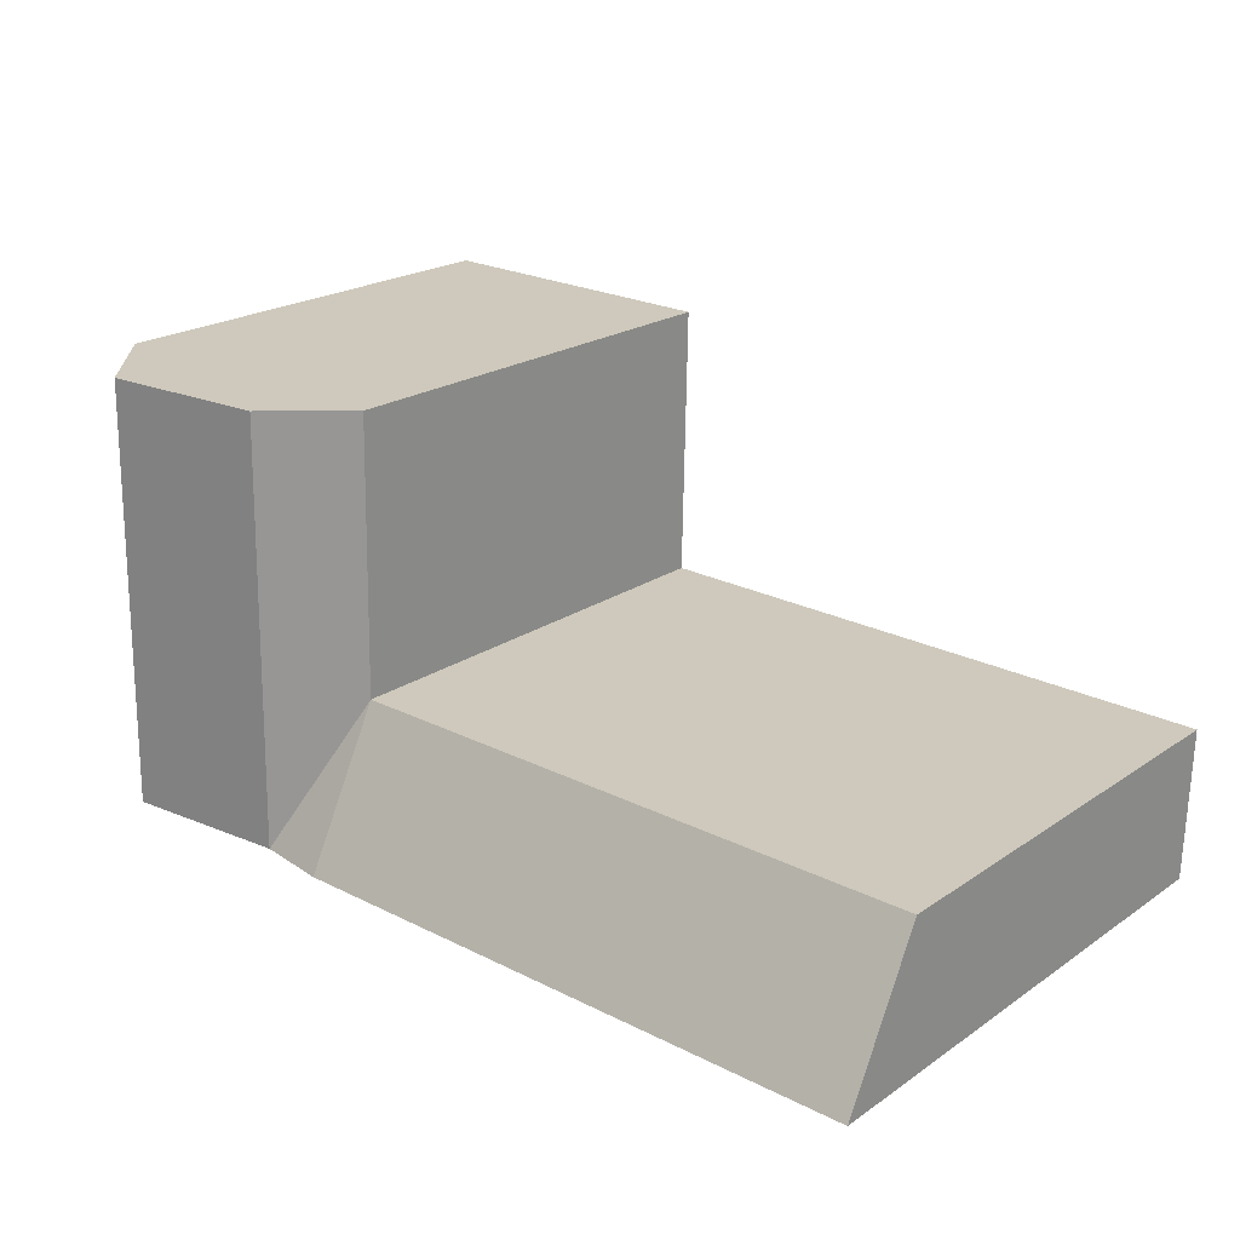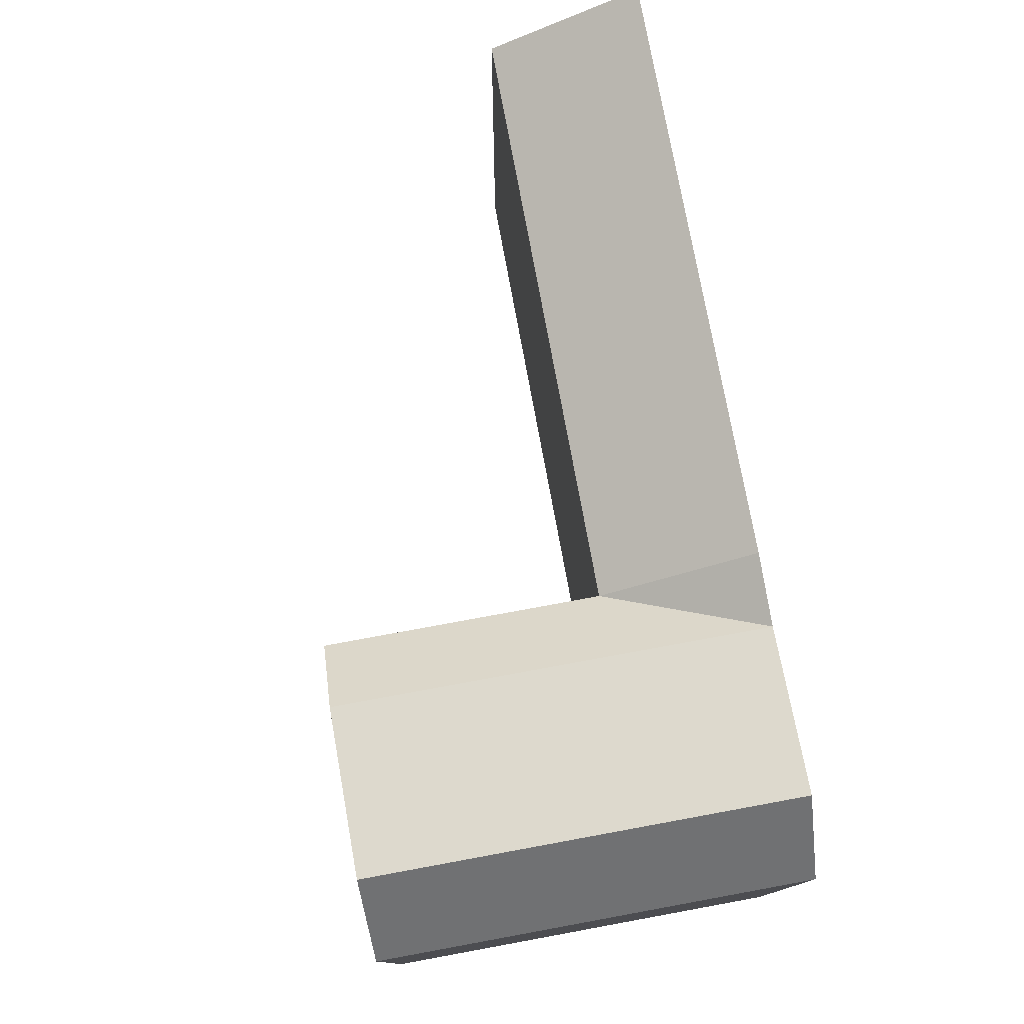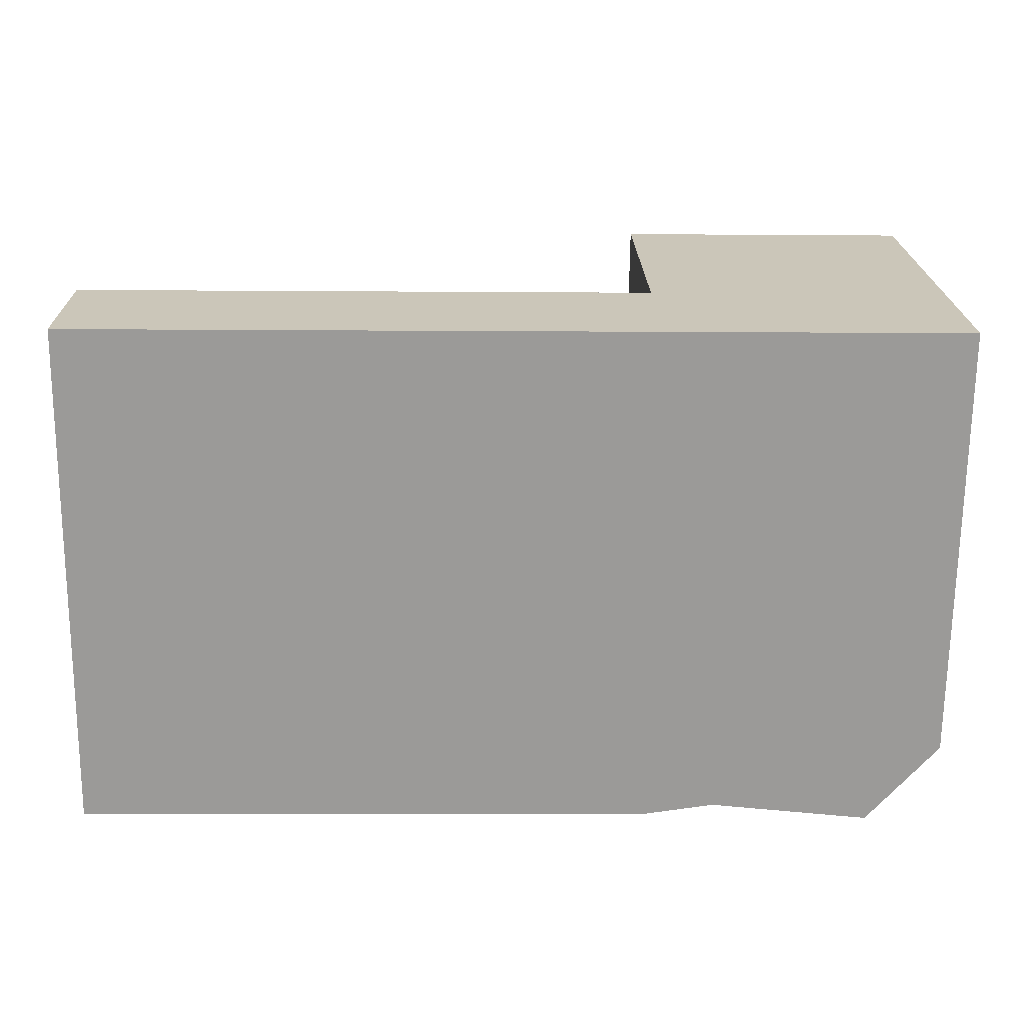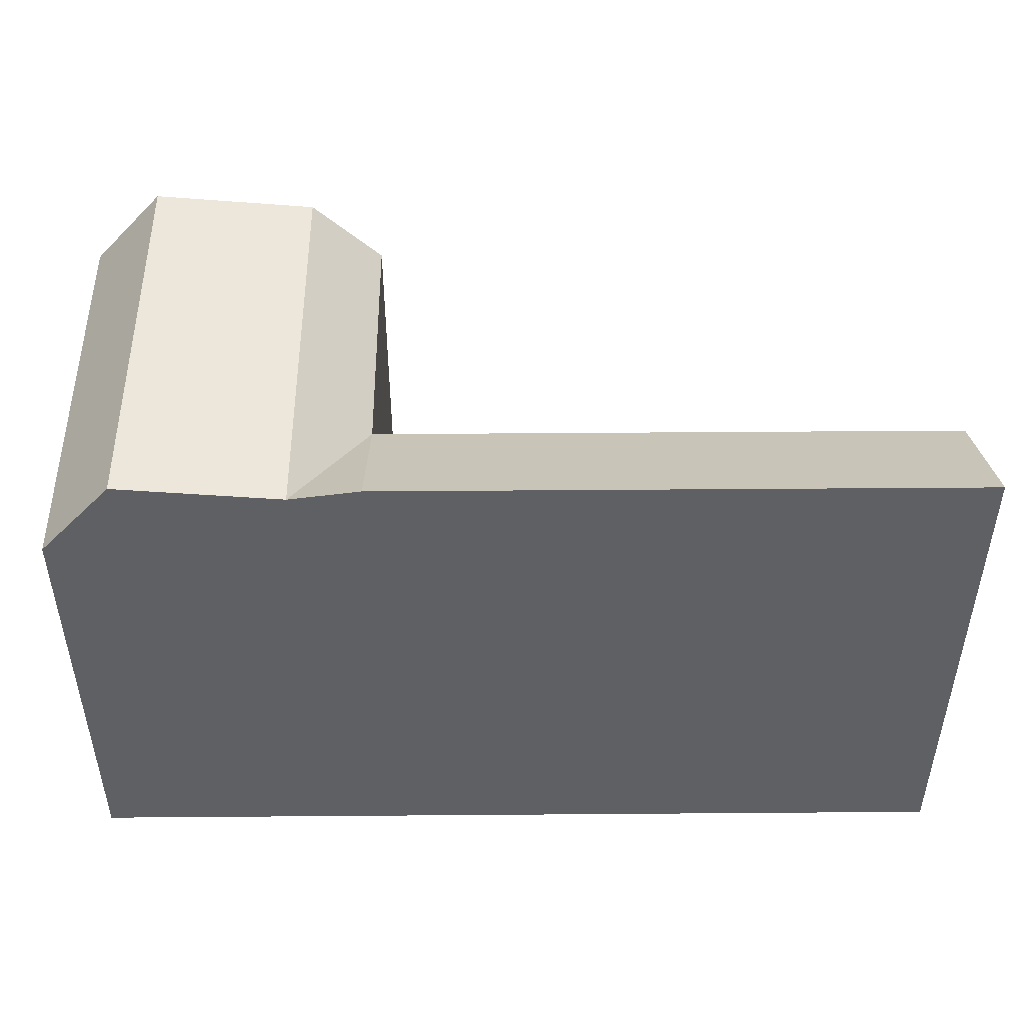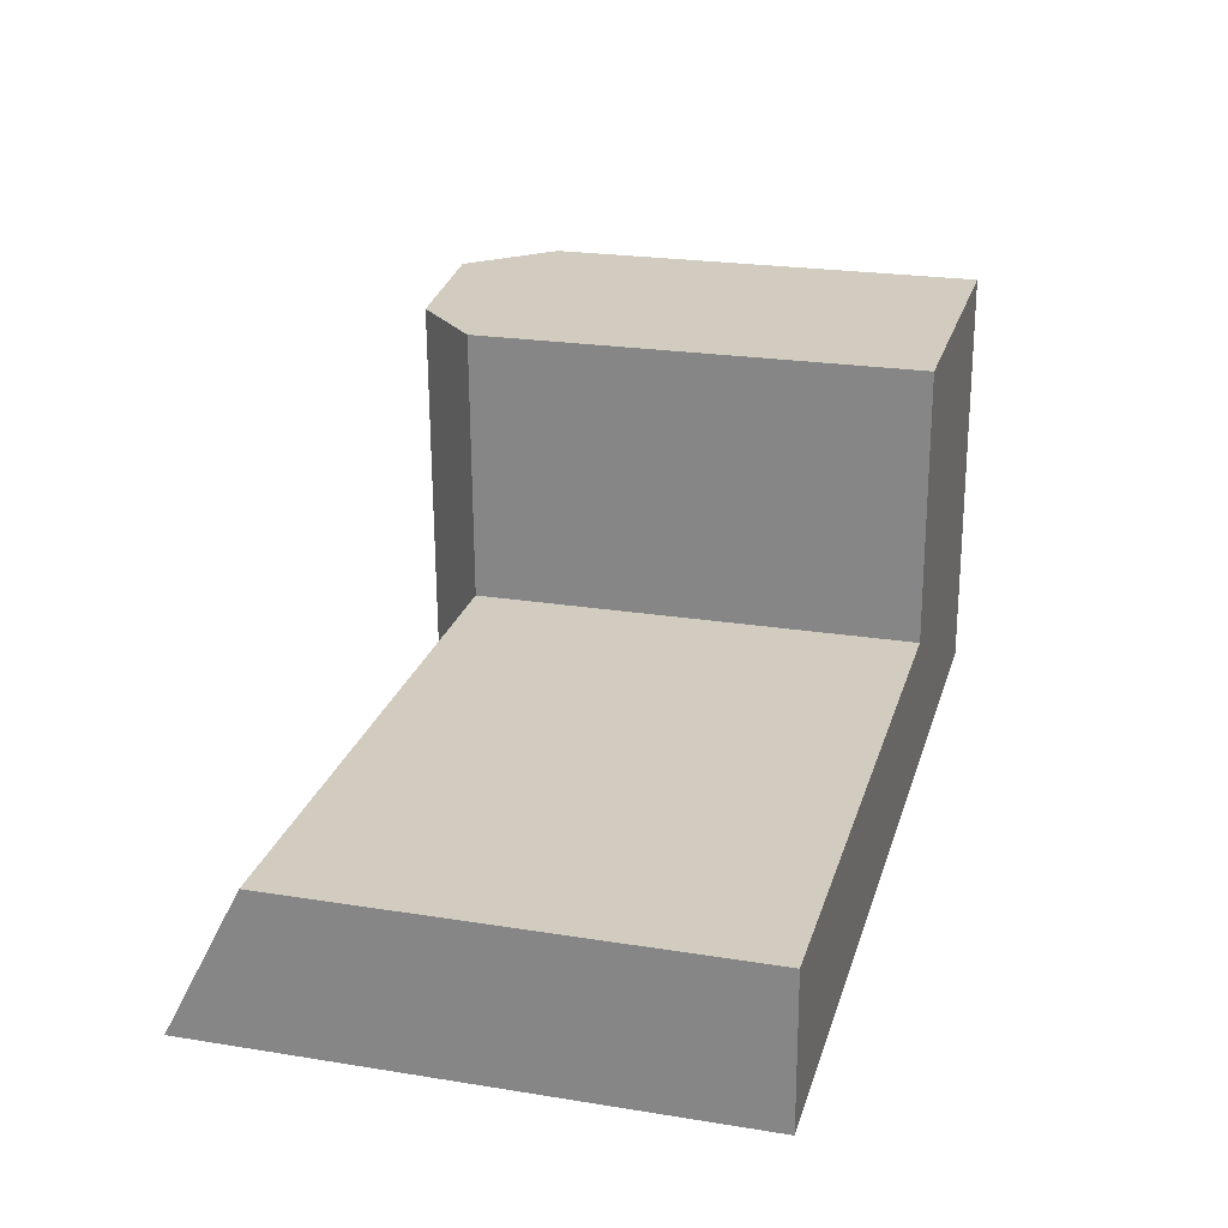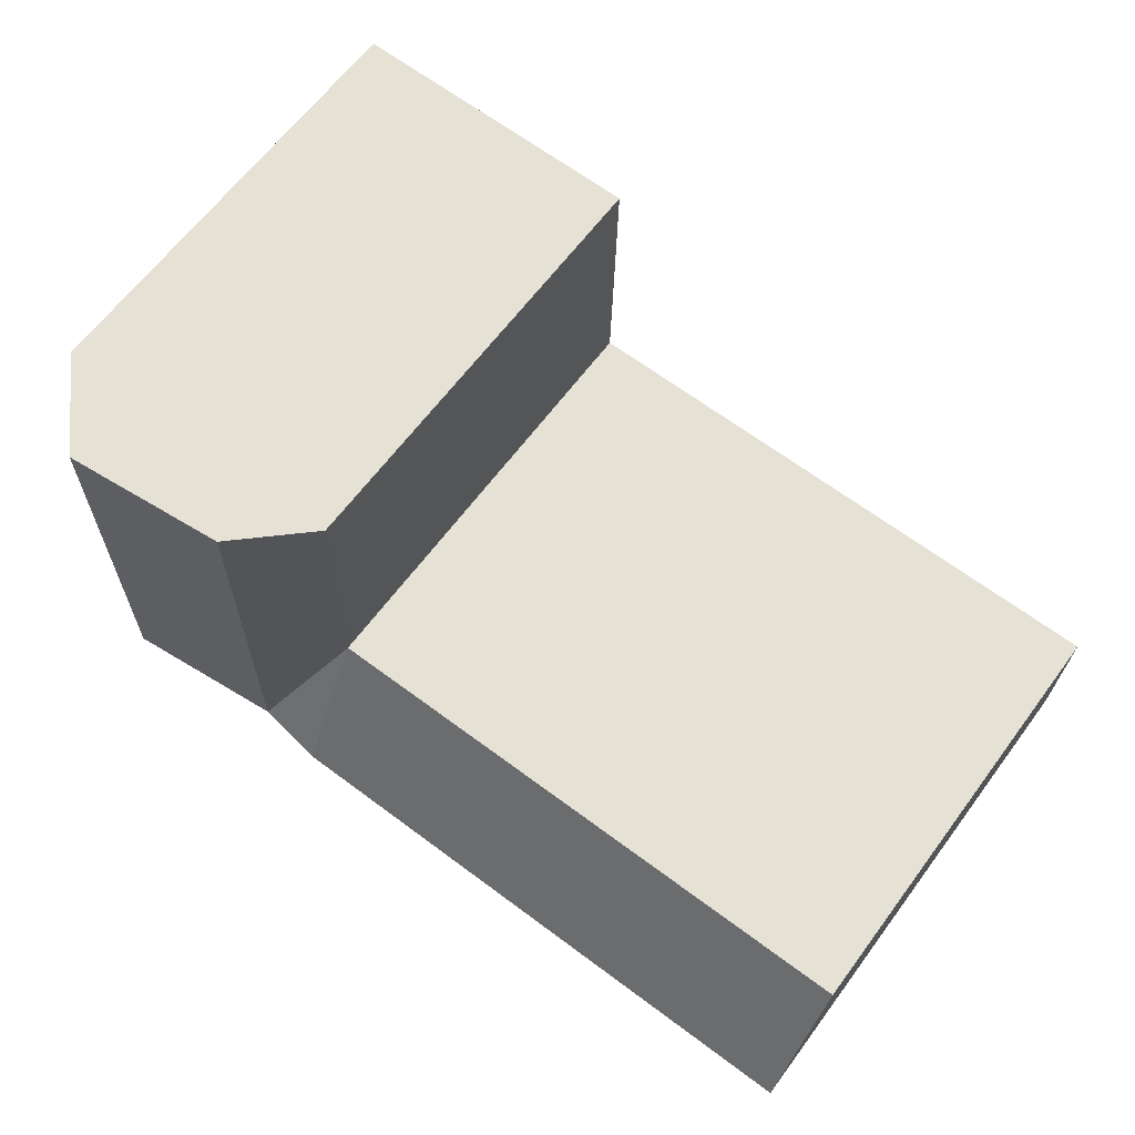
<metadata>
{"format":"obj","ext":"obj","renderer":"f3d","projection":"perspective","resolution":1024,"background":"white","views":[{"elev":21.6,"azim":-139.8,"up":"+Z"},{"elev":77.1,"azim":78.4,"up":"+Y"},{"elev":-69.3,"azim":-0.6,"up":"+Z"},{"elev":47.5,"azim":178.3,"up":"+Y"},{"elev":23.1,"azim":-74.7,"up":"+Z"},{"elev":64.5,"azim":-143.3,"up":"+Z"}]}
</metadata>
<code>
v  38.77 19.33 -5.678
v  28.62 22.22 -5.891
v  35.62 22.91 -5.744
v  0.1371 22.67 -6.487
v  25.6 22.67 -5.954
v  0.1367 3.972e-16 -6.486
v  38.77 3.476e-16 -5.678
v  35.61 3.517e-16 -5.744
v  28.62 3.607e-16 -5.89
v  25.6 3.645e-16 -5.953
v  28.23 22.22 12.36
v  38.39 19.33 12.58
v  35.23 22.91 12.51
v  25.22 19.33 12.3
v  38.39 -7.701e-16 12.58
v  35.23 -7.66e-16 12.51
v  25.21 -7.532e-16 12.3
v  28.23 -7.571e-16 12.36
v  38.63 -4.953e-17 0.8089
v  38.63 19.33 0.8083
v  25.46 -3.264e-17 0.5331
v  0.0004114 19.33 -0.0006117
v  0 0 0
v  25.46 19.33 0.5325
v  28.48 22.22 0.5956
v  35.48 22.91 0.7421
g defaultobject
f 1 2 3
f 2 4 5
f 4 2 6
f 6 2 1
f 6 1 7
f 6 7 8
f 6 8 9
f 6 9 10
f 11 12 13
f 12 11 14
f 12 14 15
f 15 14 16
f 16 14 17
f 16 17 18
f 1 19 7
f 19 1 15
f 15 1 20
f 15 20 12
f 21 22 23
f 22 21 24
f 22 6 23
f 6 22 4
f 14 21 17
f 21 14 24
f 24 25 2
f 25 24 11
f 11 24 14
f 2 26 3
f 26 2 13
f 13 2 25
f 13 25 11
f 3 20 1
f 20 3 26
f 20 26 12
f 12 26 13
f 2 5 24
f 24 4 22
f 4 24 5
f 10 23 6
f 23 10 21
f 21 10 9
f 21 9 8
f 21 8 7
f 21 7 17
f 17 7 19
f 17 19 16
f 16 19 15
f 17 16 18

</code>
